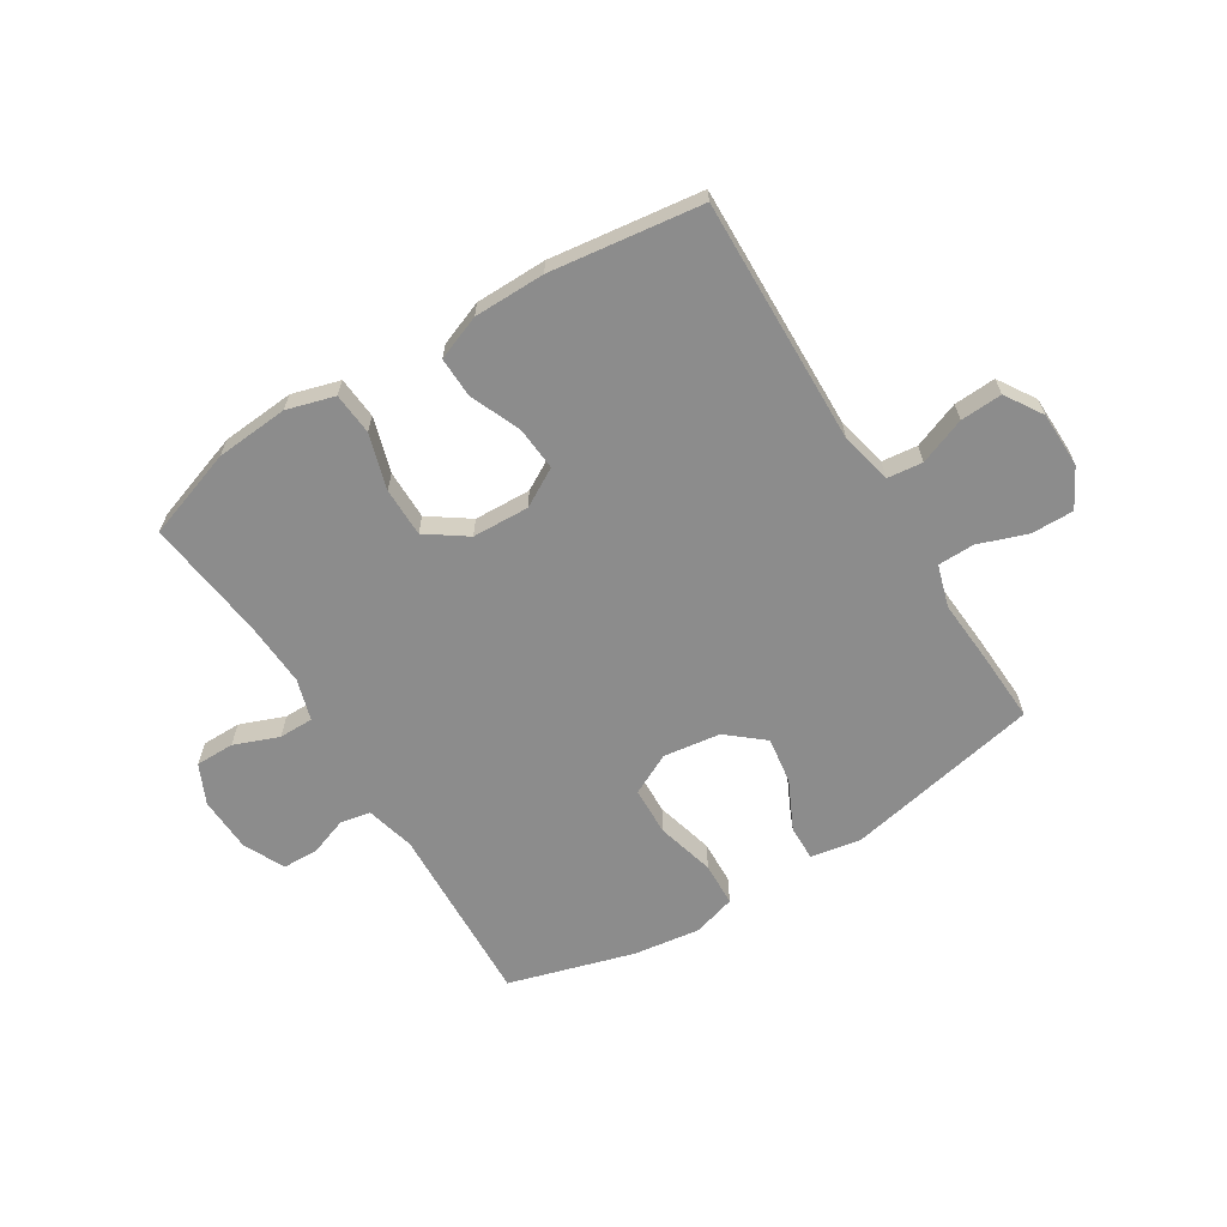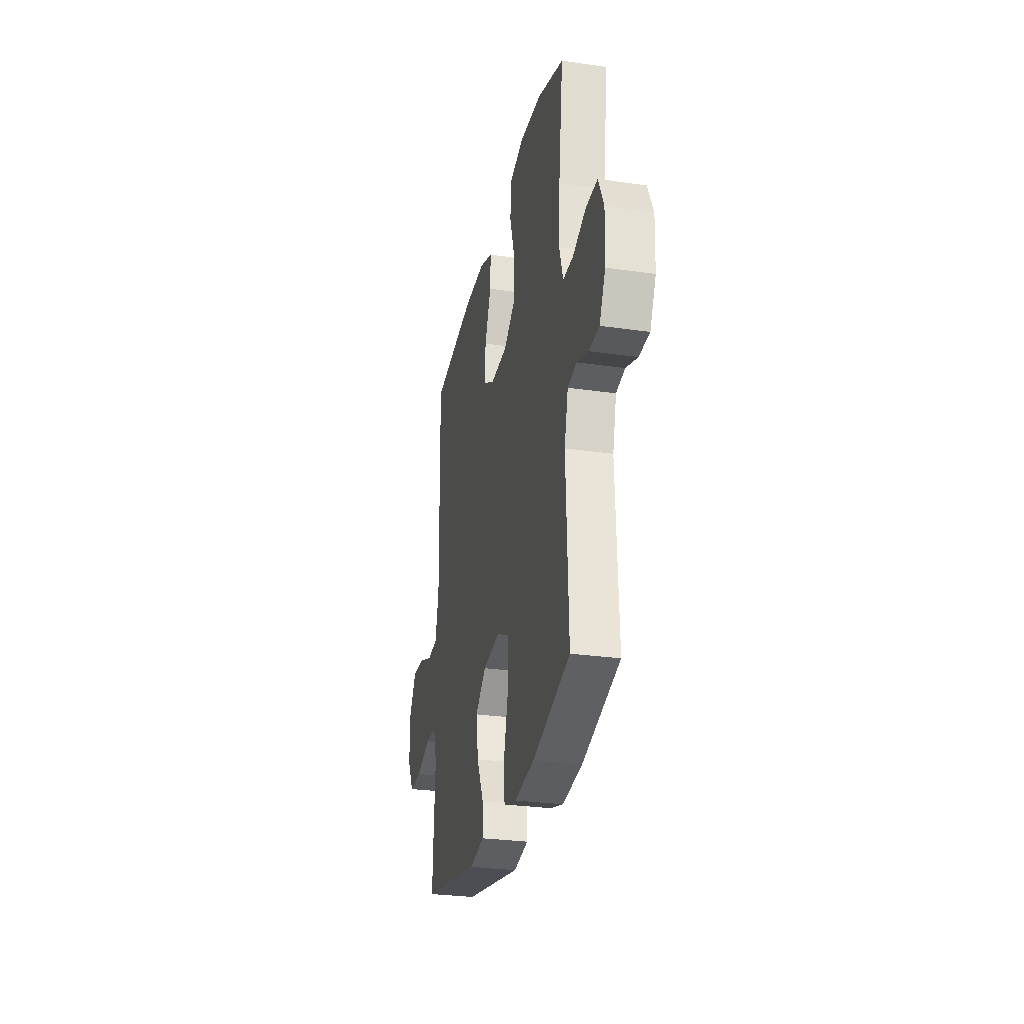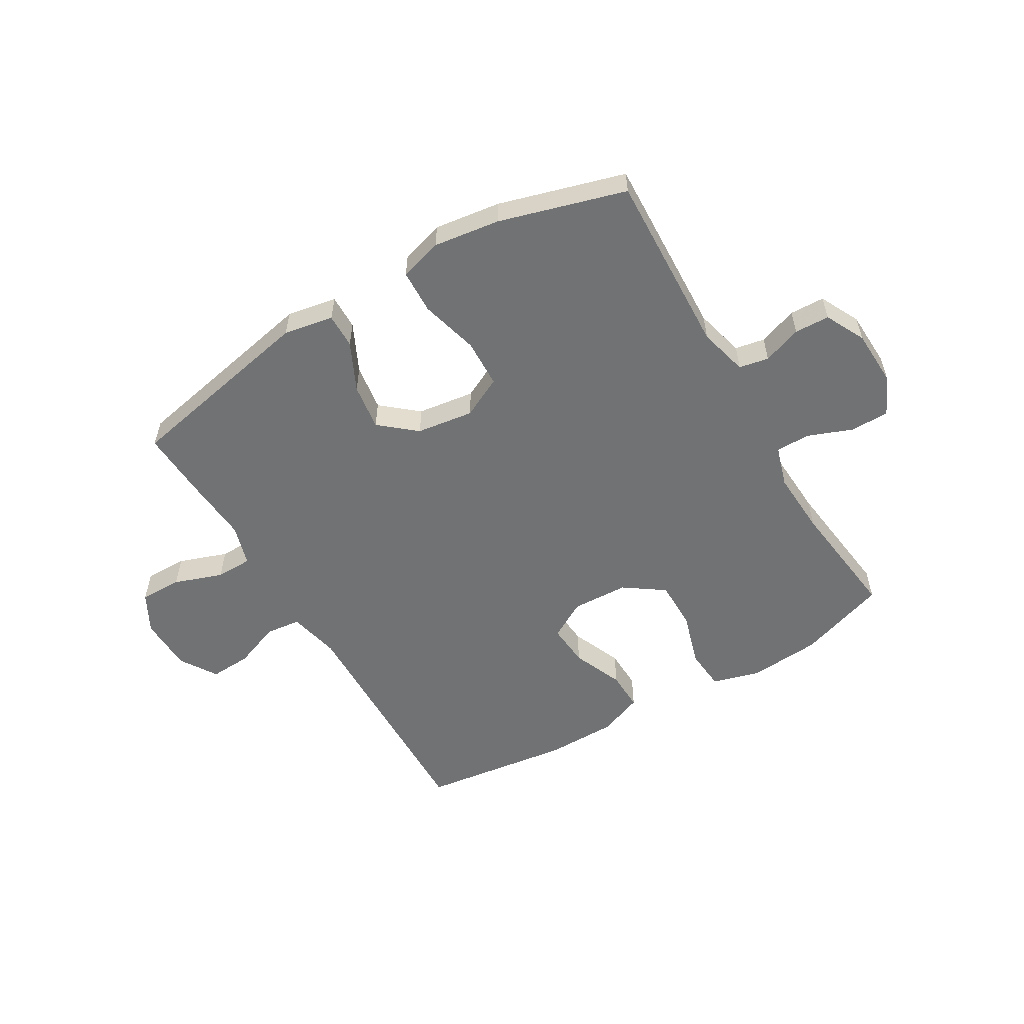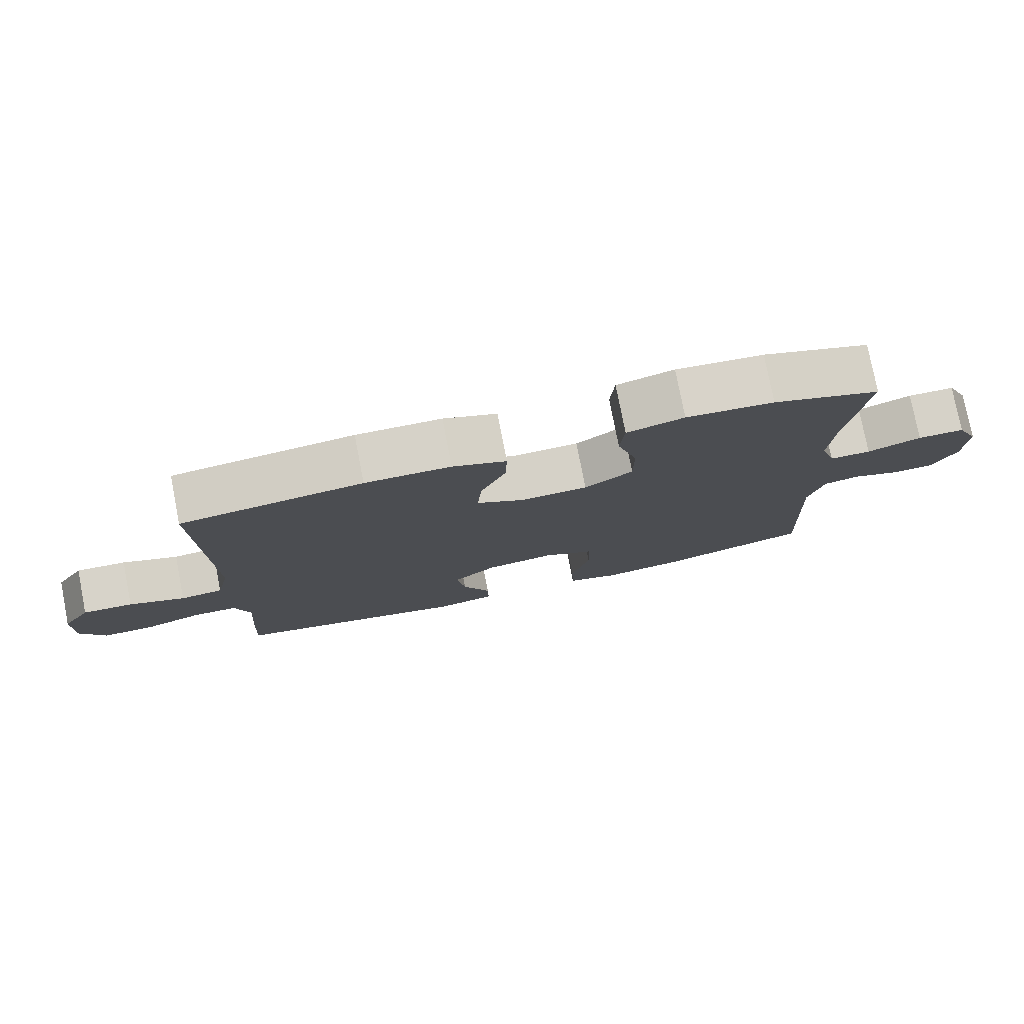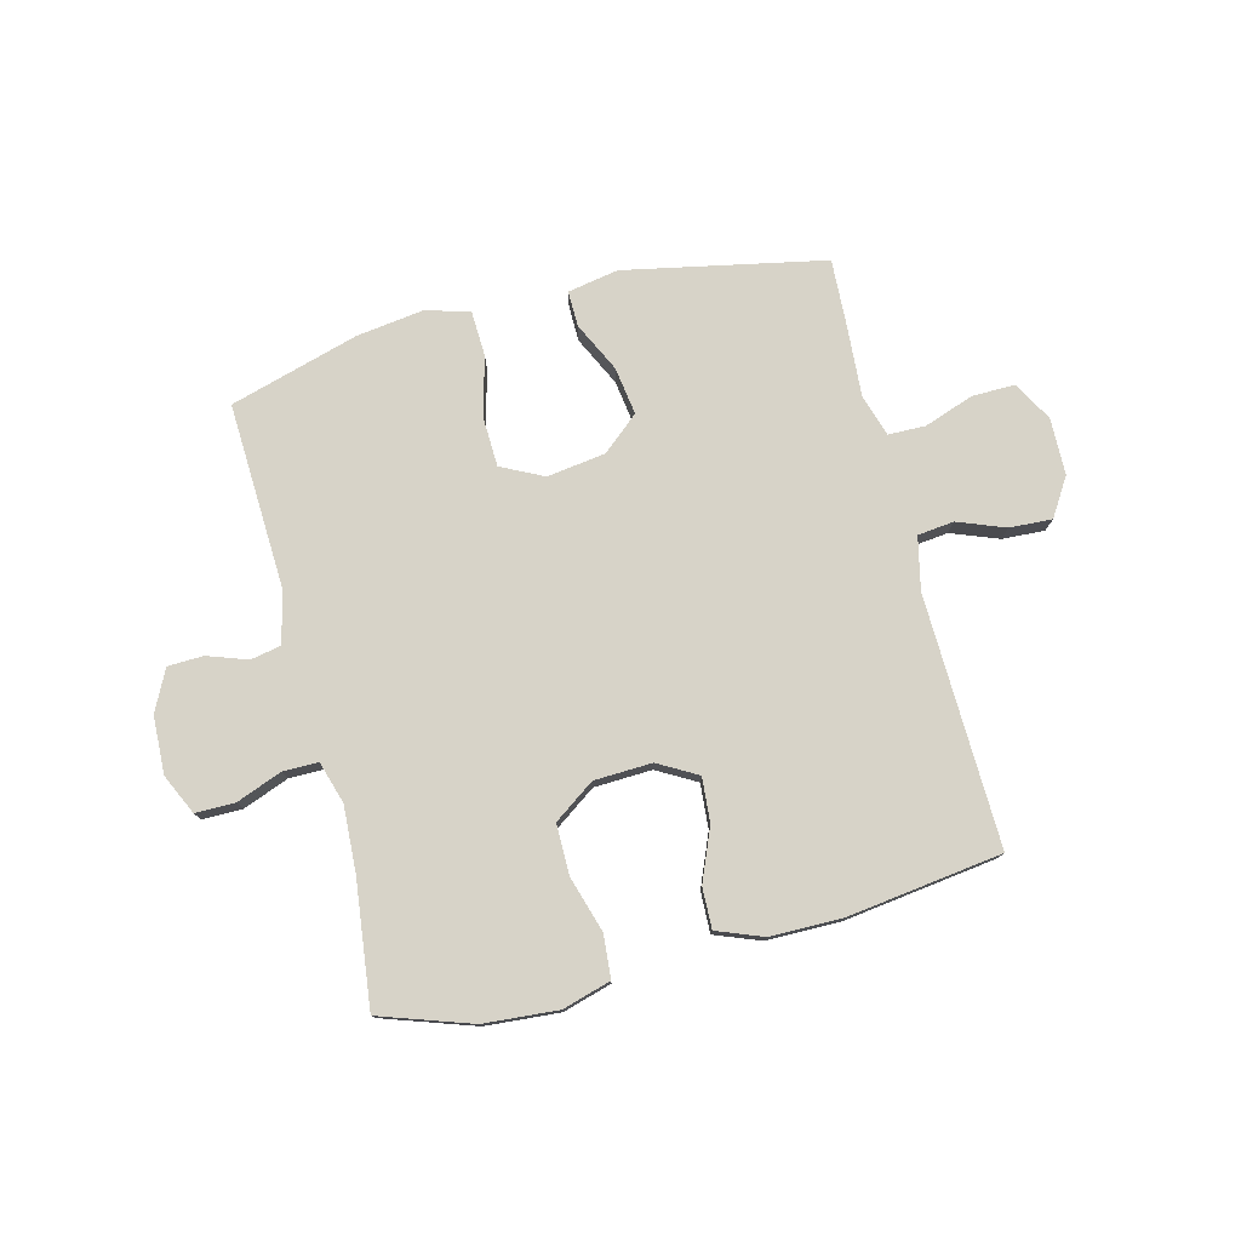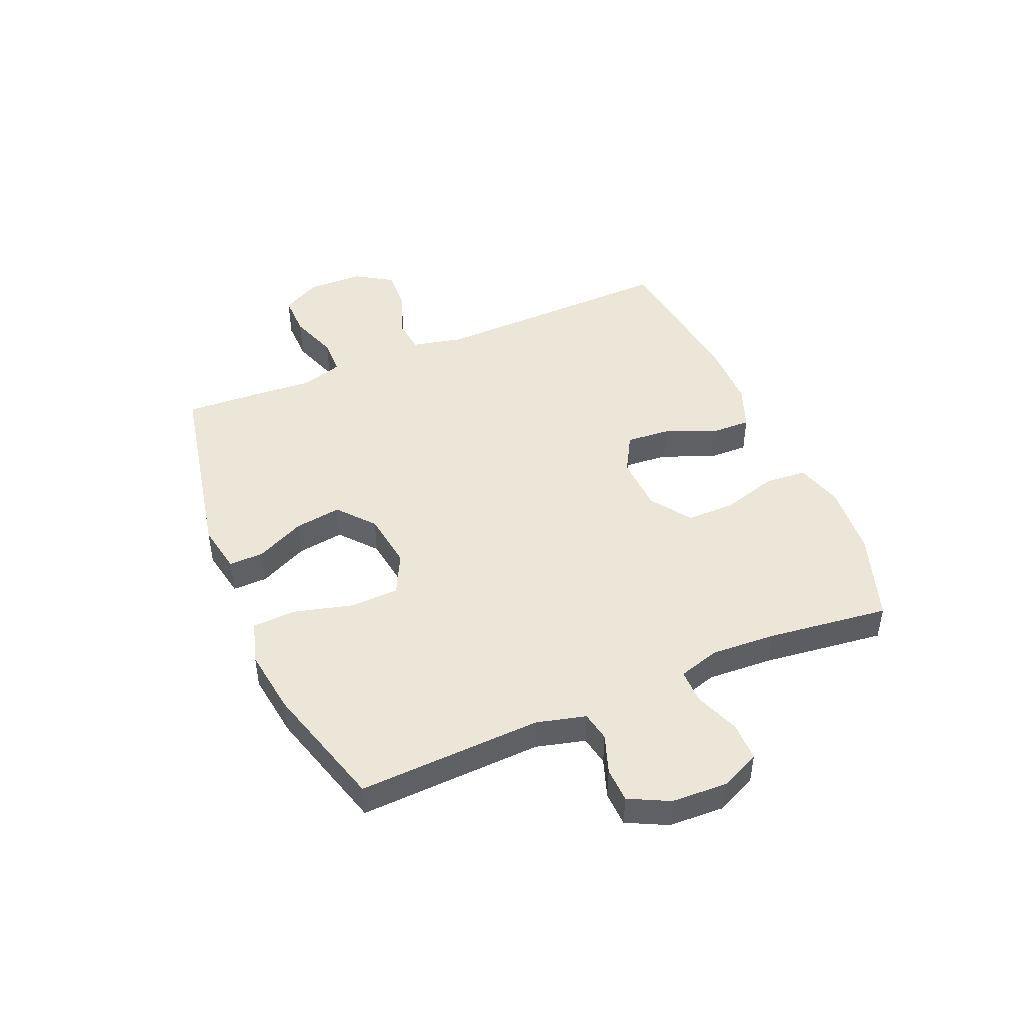
<metadata>
{"format":"obj","ext":"obj","renderer":"f3d","projection":"perspective","resolution":1024,"background":"white","views":[{"elev":-64.2,"azim":31.8,"up":"+Y"},{"elev":-28.4,"azim":-102.3,"up":"+Z"},{"elev":-55.5,"azim":-149.4,"up":"+Y"},{"elev":77.9,"azim":169.0,"up":"+Z"},{"elev":77.2,"azim":-14.3,"up":"+Y"},{"elev":46.4,"azim":-113.0,"up":"+Y"}]}
</metadata>
<code>
v 0.5 0.07 -0.5
v 0.158 0.07 -0.569
v 0.071 0.07 -0.553
v 0.072 0.07 -0.492
v 0.113 0.07 -0.407
v 0.125 0.07 -0.325
v 0.062 0.07 -0.272
v -0.038 0.07 -0.258
v -0.11 0.07 -0.294
v -0.113 0.07 -0.379
v -0.086 0.07 -0.481
v -0.089 0.07 -0.558
v -0.164 0.07 -0.58
v -0.28 0.07 -0.564
v -0.5 0.07 -0.5
v -0.486 0.07 -0.179
v -0.508 0.07 -0.093
v -0.56 0.07 -0.083
v -0.628 0.07 -0.107
v -0.689 0.07 -0.105
v -0.724 0.07 -0.035
v -0.728 0.07 0.063
v -0.696 0.07 0.132
v -0.628 0.07 0.132
v -0.55 0.07 0.102
v -0.49 0.07 0.102
v -0.468 0.07 0.174
v -0.474 0.07 0.287
v -0.5 0.07 0.5
v -0.344 0.07 0.553
v -0.217 0.07 0.563
v -0.134 0.07 0.539
v -0.128 0.07 0.466
v -0.157 0.07 0.37
v -0.157 0.07 0.284
v -0.087 0.07 0.235
v 0.012 0.07 0.231
v 0.079 0.07 0.269
v 0.073 0.07 0.345
v 0.036 0.07 0.434
v 0.034 0.07 0.504
v 0.112 0.07 0.534
v 0.236 0.07 0.535
v 0.5 0.07 0.5
v 0.489 0.07 0.071
v 0.509 0.07 -0.019
v 0.571 0.07 -0.026
v 0.652 0.07 0.005
v 0.725 0.07 0.009
v 0.766 0.07 -0.056
v 0.768 0.07 -0.153
v 0.731 0.07 -0.221
v 0.657 0.07 -0.22
v 0.572 0.07 -0.19
v 0.508 0.07 -0.191
v 0.486 0.07 -0.264
v 0.494 0.07 -0.378
v 0.5 0 -0.5
v 0.158 0 -0.569
v 0.071 0 -0.553
v 0.072 0 -0.492
v 0.113 0 -0.407
v 0.125 0 -0.325
v 0.062 0 -0.272
v -0.038 0 -0.258
v -0.11 0 -0.294
v -0.113 0 -0.379
v -0.086 0 -0.481
v -0.089 0 -0.558
v -0.164 0 -0.58
v -0.28 0 -0.564
v -0.5 0 -0.5
v -0.486 0 -0.179
v -0.508 0 -0.093
v -0.56 0 -0.083
v -0.628 0 -0.107
v -0.689 0 -0.105
v -0.724 0 -0.035
v -0.728 0 0.063
v -0.696 0 0.132
v -0.628 0 0.132
v -0.55 0 0.102
v -0.49 0 0.102
v -0.468 0 0.174
v -0.474 0 0.287
v -0.5 0 0.5
v -0.344 0 0.553
v -0.217 0 0.563
v -0.134 0 0.539
v -0.128 0 0.466
v -0.157 0 0.37
v -0.157 0 0.284
v -0.087 0 0.235
v 0.012 0 0.231
v 0.079 0 0.269
v 0.073 0 0.345
v 0.036 0 0.434
v 0.034 0 0.504
v 0.112 0 0.534
v 0.236 0 0.535
v 0.5 0 0.5
v 0.489 0 0.071
v 0.509 0 -0.019
v 0.571 0 -0.026
v 0.652 0 0.005
v 0.725 0 0.009
v 0.766 0 -0.056
v 0.768 0 -0.153
v 0.731 0 -0.221
v 0.657 0 -0.22
v 0.572 0 -0.19
v 0.508 0 -0.191
v 0.486 0 -0.264
v 0.494 0 -0.378
f 56 57 1 2
f 55 56 2 3
f 51 52 53 54
f 51 54 55
f 50 51 55
f 47 48 49 50
f 46 47 50 55
f 45 46 55 3
f 39 40 41 42
f 38 39 42 43
f 31 32 33 34
f 31 34 35
f 28 29 30 31
f 27 28 31 35
f 26 27 35 36
f 22 23 24 25
f 22 25 26
f 21 22 26
f 18 19 20 21
f 17 18 21 26
f 16 17 26 36
f 10 11 12 13
f 9 10 13 14
f 45 3 4 5
f 45 5 6
f 38 43 44 45
f 37 38 45 6
f 36 37 6 7
f 16 36 7 8
f 9 14 15 16
f 8 9 16
f 59 58 114 113
f 60 59 113 112
f 111 110 109 108
f 112 111 108
f 112 108 107
f 107 106 105 104
f 112 107 104 103
f 60 112 103 102
f 99 98 97 96
f 100 99 96 95
f 91 90 89 88
f 92 91 88
f 88 87 86 85
f 92 88 85 84
f 93 92 84 83
f 82 81 80 79
f 83 82 79
f 83 79 78
f 78 77 76 75
f 83 78 75 74
f 93 83 74 73
f 70 69 68 67
f 71 70 67 66
f 62 61 60 102
f 63 62 102
f 102 101 100 95
f 63 102 95 94
f 64 63 94 93
f 65 64 93 73
f 73 72 71 66
f 73 66 65
f 1 58 59 2
f 2 59 60 3
f 3 60 61 4
f 4 61 62 5
f 5 62 63 6
f 6 63 64 7
f 7 64 65 8
f 8 65 66 9
f 9 66 67 10
f 10 67 68 11
f 11 68 69 12
f 12 69 70 13
f 13 70 71 14
f 14 71 72 15
f 15 72 73 16
f 16 73 74 17
f 17 74 75 18
f 18 75 76 19
f 19 76 77 20
f 20 77 78 21
f 21 78 79 22
f 22 79 80 23
f 23 80 81 24
f 24 81 82 25
f 25 82 83 26
f 26 83 84 27
f 27 84 85 28
f 28 85 86 29
f 29 86 87 30
f 30 87 88 31
f 31 88 89 32
f 32 89 90 33
f 33 90 91 34
f 34 91 92 35
f 35 92 93 36
f 36 93 94 37
f 37 94 95 38
f 38 95 96 39
f 39 96 97 40
f 40 97 98 41
f 41 98 99 42
f 42 99 100 43
f 43 100 101 44
f 44 101 102 45
f 45 102 103 46
f 46 103 104 47
f 47 104 105 48
f 48 105 106 49
f 49 106 107 50
f 50 107 108 51
f 51 108 109 52
f 52 109 110 53
f 53 110 111 54
f 54 111 112 55
f 55 112 113 56
f 56 113 114 57
f 57 114 58 1

</code>
